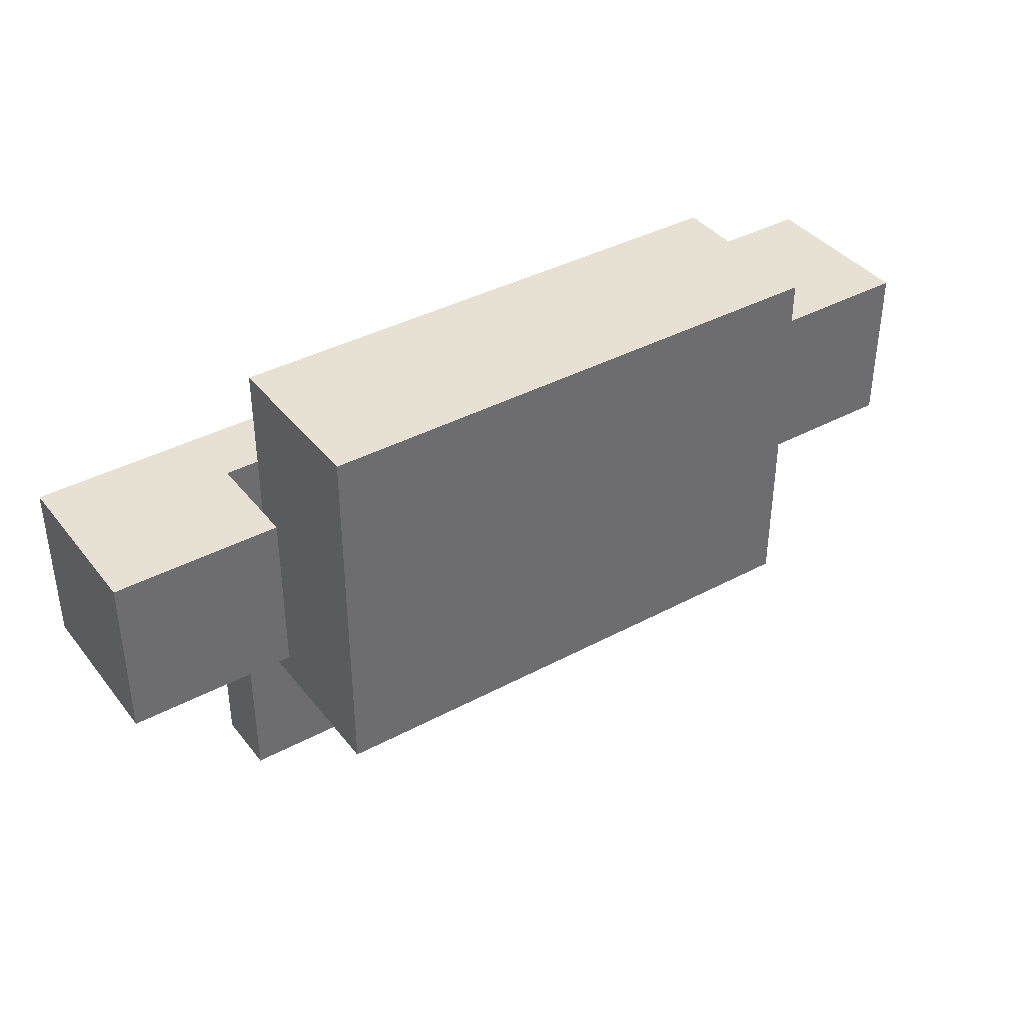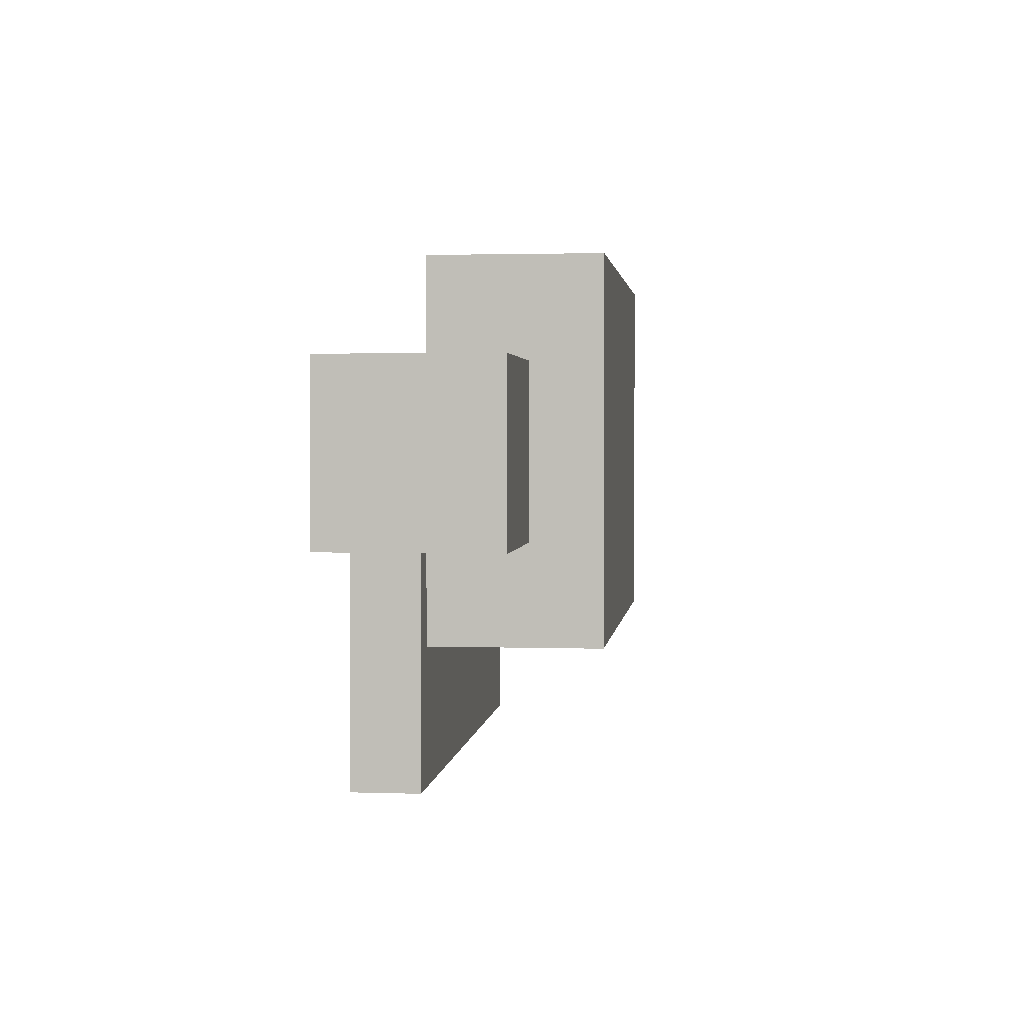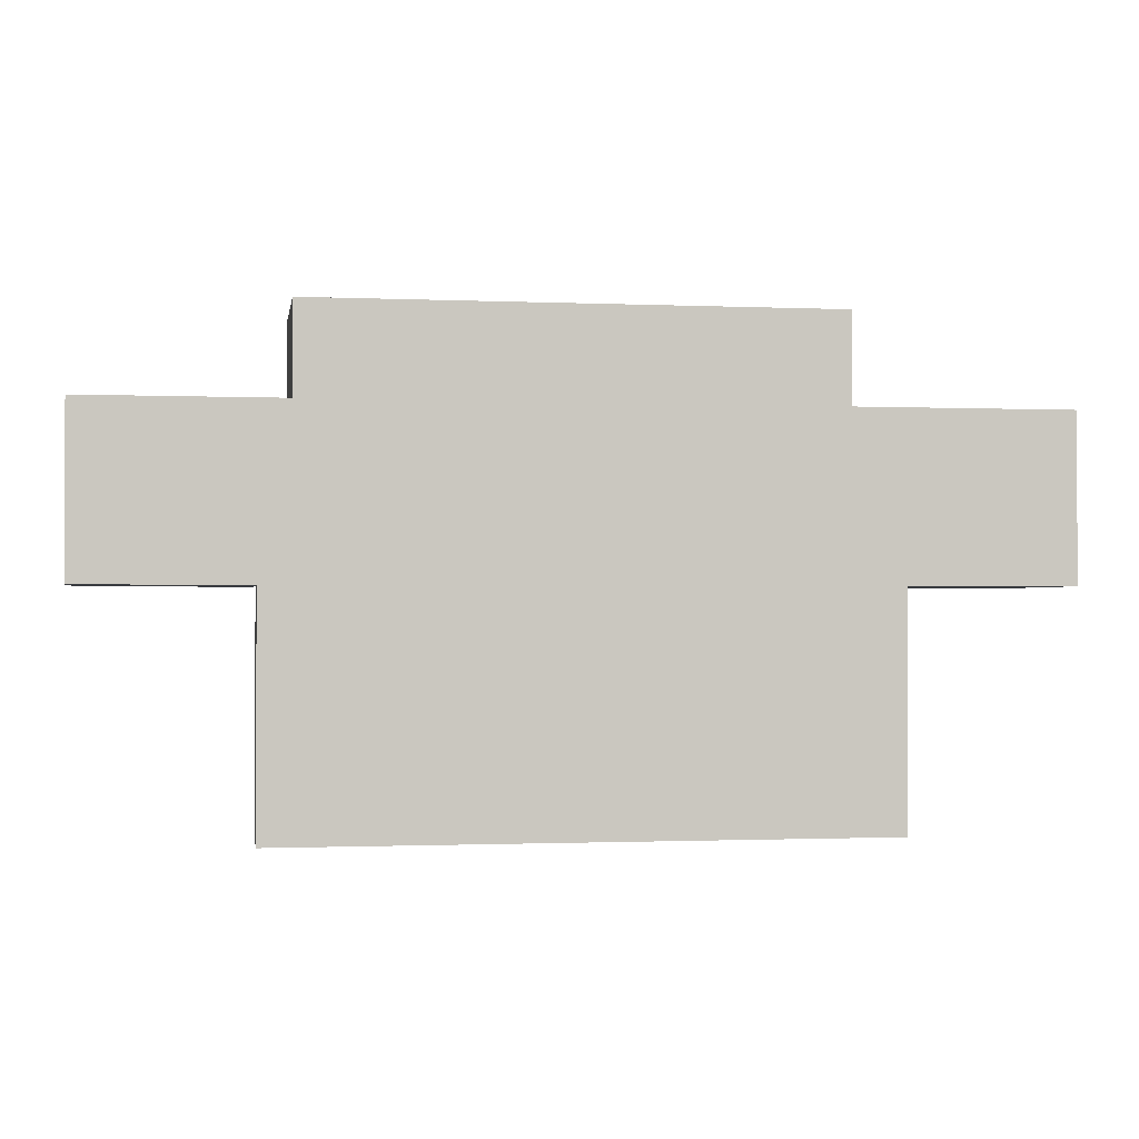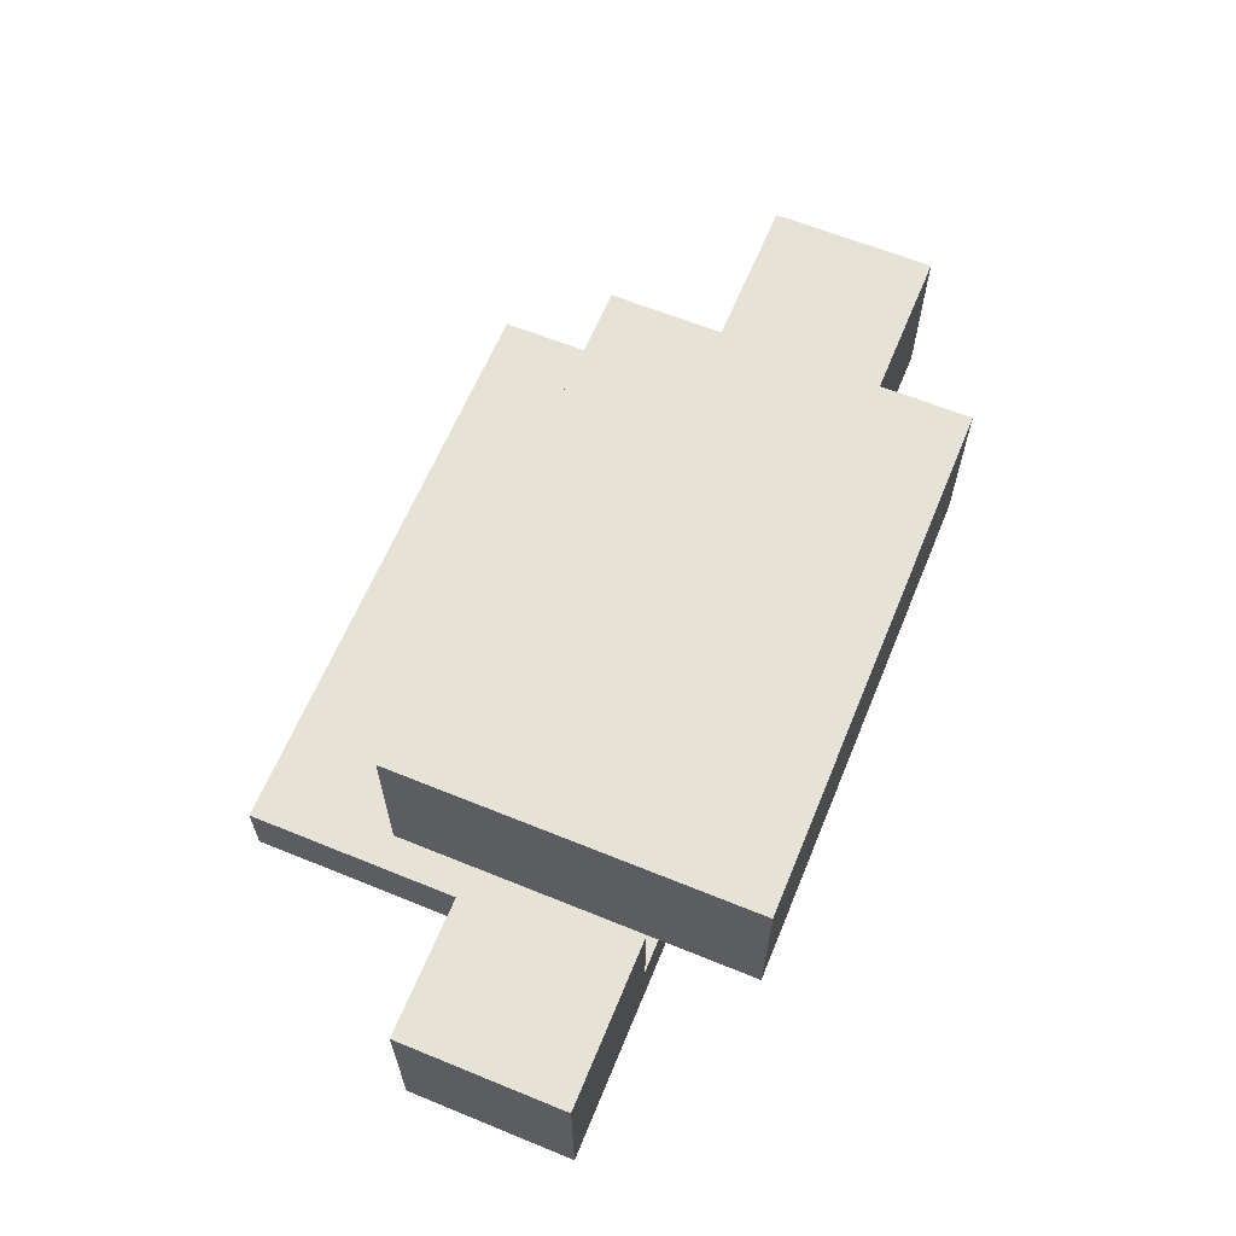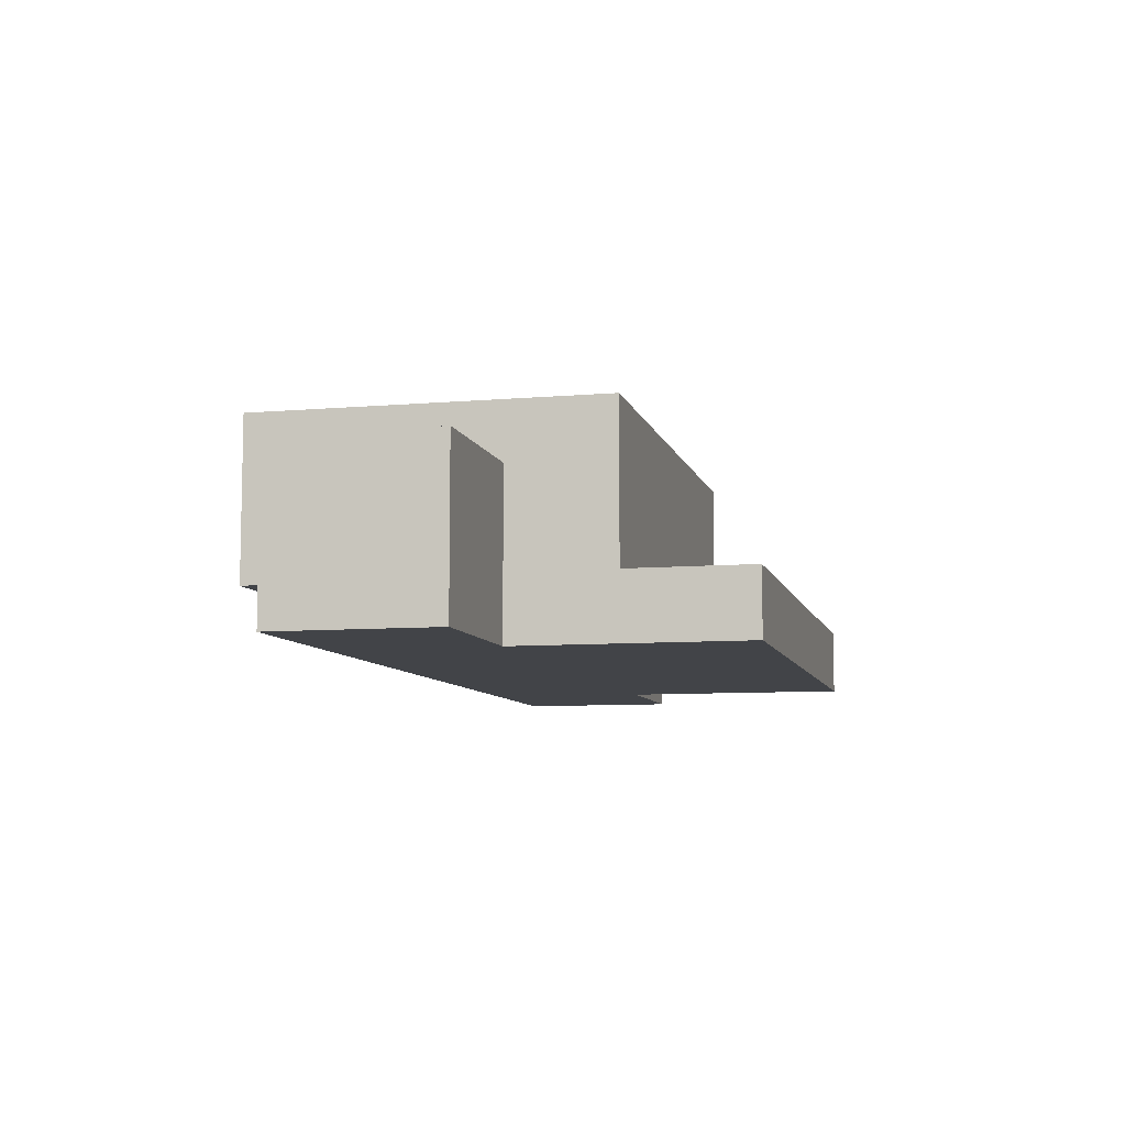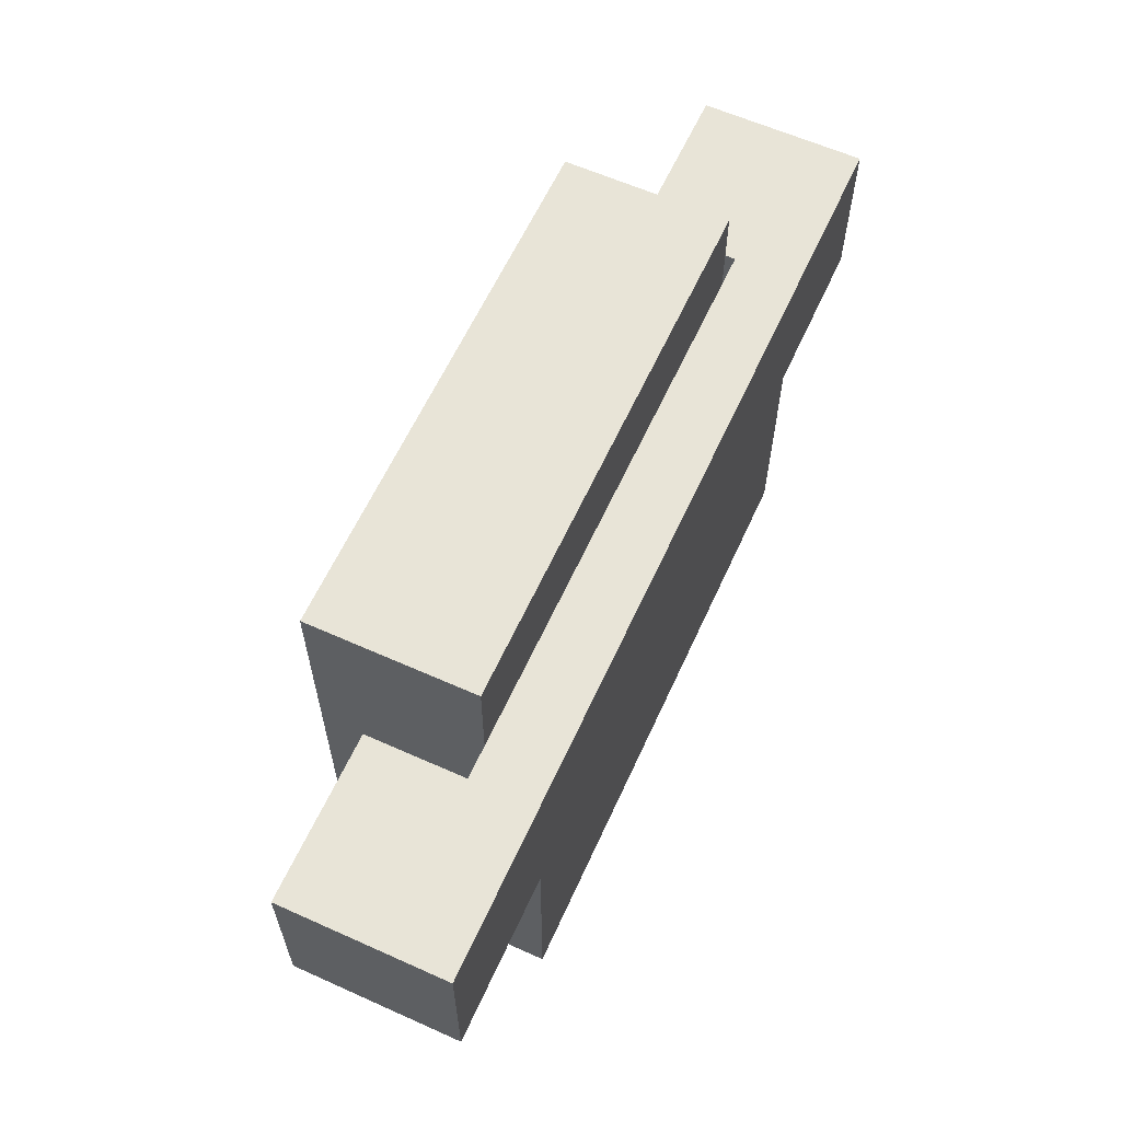
<metadata>
{"format":"obj","ext":"obj","renderer":"f3d","projection":"perspective","resolution":1024,"background":"white","views":[{"elev":38.9,"azim":-33.9,"up":"+Y"},{"elev":2.2,"azim":-83.4,"up":"+Y"},{"elev":-1.1,"azim":170.9,"up":"+Y"},{"elev":63.0,"azim":112.4,"up":"+Z"},{"elev":-8.0,"azim":-76.5,"up":"+Z"},{"elev":61.3,"azim":114.5,"up":"+Y"}]}
</metadata>
<code>
o recliner-head
v -0.7 0.75 -0.3
v -0.7 0.75 -0.55
v -0.7 1 -0.3
v -0.7 1 -0.55
v -0.45 0.4 -0.45
v -0.45 0.4 -0.55
v -0.45 0.75 -0.45
v -0.45 0.75 -0.55
v -0.4 0.6 -0.2
v -0.4 0.6 -0.45
v -0.4 1 -0.45
v -0.4 1.15 -0.2
v -0.4 1.15 -0.45
v 0.45 0.75 -0.3
v 0.45 0.75 -0.45
v 0.45 1 -0.3
v 0.45 1 -0.45
v -0.45 0.75 -0.3
v -0.45 0.75 -0.45
v -0.45 1 -0.3
v -0.45 1 -0.45
v 0.4 0.6 -0.2
v 0.4 0.6 -0.45
v 0.4 1 -0.45
v 0.4 1.15 -0.2
v 0.4 1.15 -0.45
v 0.45 0.4 -0.45
v 0.45 0.4 -0.55
v 0.45 0.75 -0.45
v 0.45 0.75 -0.55
v 0.7 0.75 -0.3
v 0.7 0.75 -0.55
v 0.7 1 -0.3
v 0.7 1 -0.55
v -0.4 0.6 -0.2
v -0.4 1.15 -0.2
v 0.4 0.6 -0.2
v 0.4 1.15 -0.2
v -0.7 0.75 -0.3
v -0.7 1 -0.3
v -0.45 0.75 -0.3
v -0.45 1 -0.3
v 0.45 0.75 -0.3
v 0.45 1 -0.3
v 0.7 0.75 -0.3
v 0.7 1 -0.3
v -0.45 0.4 -0.45
v -0.45 0.75 -0.45
v -0.45 1 -0.45
v -0.4 0.6 -0.45
v -0.4 1 -0.45
v 0.4 0.6 -0.45
v 0.4 1 -0.45
v 0.45 0.4 -0.45
v 0.45 0.75 -0.45
v 0.45 1 -0.45
v -0.4 1 -0.45
v -0.4 1.15 -0.45
v 0.4 1 -0.45
v 0.4 1.15 -0.45
v -0.7 0.75 -0.55
v -0.7 1 -0.55
v -0.45 0.4 -0.55
v -0.45 0.75 -0.55
v 0.45 0.4 -0.55
v 0.45 0.75 -0.55
v 0.7 0.75 -0.55
v 0.7 1 -0.55
v -0.45 0.4 -0.45
v 0.45 0.4 -0.45
v -0.45 0.4 -0.55
v 0.45 0.4 -0.55
v -0.4 0.6 -0.2
v 0.4 0.6 -0.2
v -0.4 0.6 -0.45
v 0.4 0.6 -0.45
v -0.7 0.75 -0.3
v -0.45 0.75 -0.3
v 0.45 0.75 -0.3
v 0.7 0.75 -0.3
v -0.45 0.75 -0.45
v 0.45 0.75 -0.45
v -0.7 0.75 -0.55
v -0.45 0.75 -0.55
v 0.45 0.75 -0.55
v 0.7 0.75 -0.55
v -0.7 1 -0.3
v -0.45 1 -0.3
v 0.45 1 -0.3
v 0.7 1 -0.3
v -0.45 1 -0.45
v -0.4 1 -0.45
v 0.4 1 -0.45
v 0.45 1 -0.45
v -0.7 1 -0.55
v 0.7 1 -0.55
v -0.4 1.15 -0.2
v 0.4 1.15 -0.2
v -0.4 1.15 -0.45
v 0.4 1.15 -0.45
f 3 2 1
f 4 2 3
f 7 6 5
f 8 6 7
f 11 10 9
f 12 11 9
f 13 11 12
f 16 15 14
f 17 15 16
f 18 19 20
f 20 19 21
f 22 23 24
f 22 24 25
f 25 24 26
f 27 28 29
f 29 28 30
f 31 32 33
f 33 32 34
f 37 36 35
f 38 36 37
f 41 40 39
f 42 40 41
f 45 44 43
f 46 44 45
f 50 48 47
f 50 49 48
f 51 49 50
f 52 50 47
f 54 52 47
f 54 53 52
f 55 53 54
f 56 53 55
f 57 58 59
f 59 58 60
f 61 62 64
f 63 64 65
f 64 62 66
f 65 64 66
f 66 62 67
f 67 62 68
f 71 70 69
f 72 70 71
f 75 74 73
f 76 74 75
f 81 78 77
f 82 80 79
f 83 81 77
f 84 81 83
f 85 80 82
f 86 80 85
f 87 88 91
f 89 90 94
f 92 93 95
f 93 94 95
f 87 91 95
f 91 92 95
f 94 90 96
f 95 94 96
f 97 98 99
f 99 98 100

</code>
